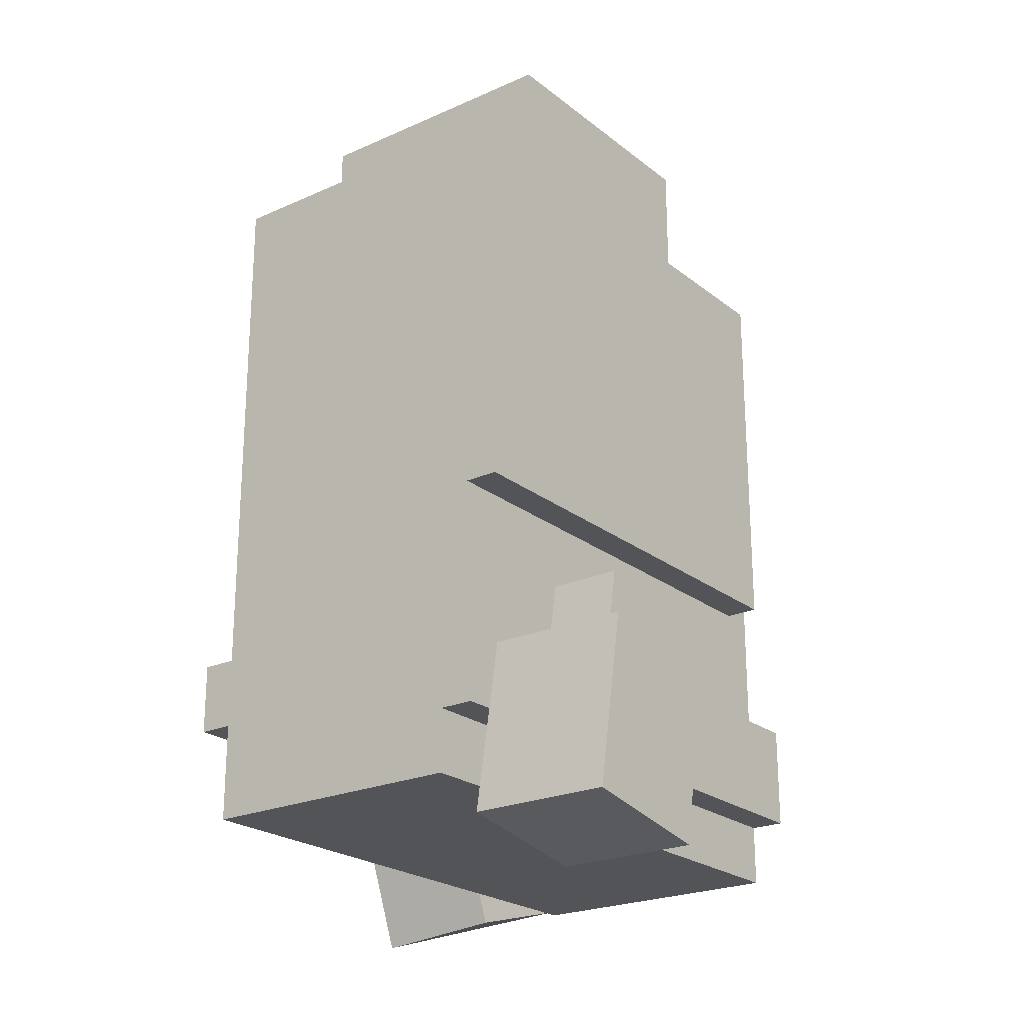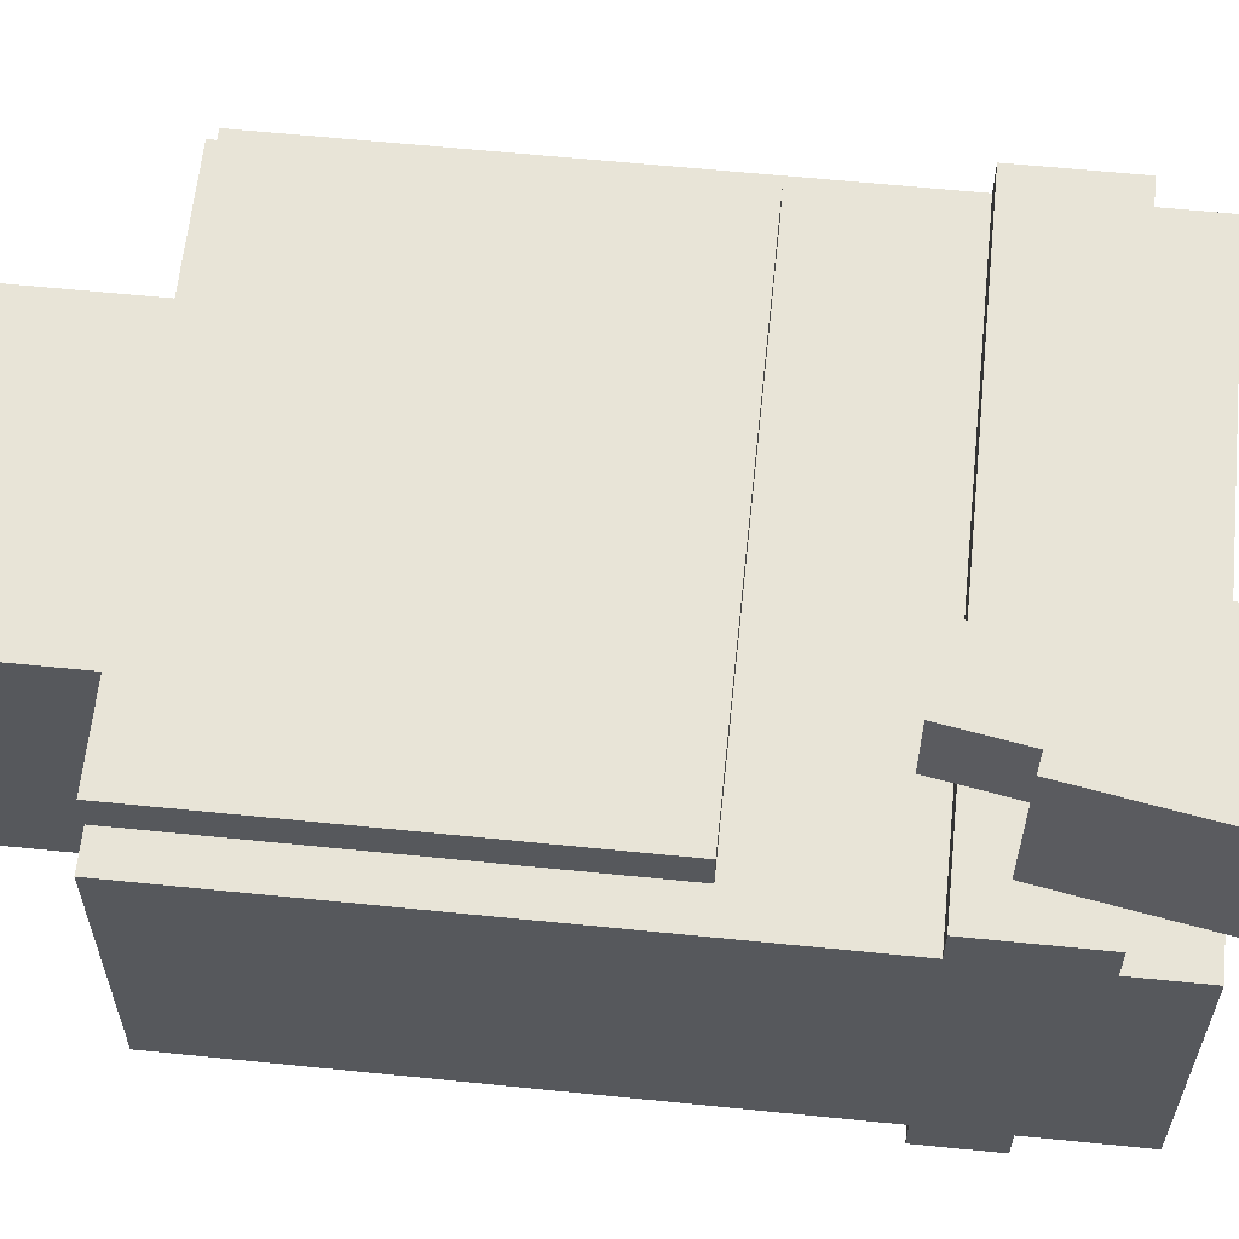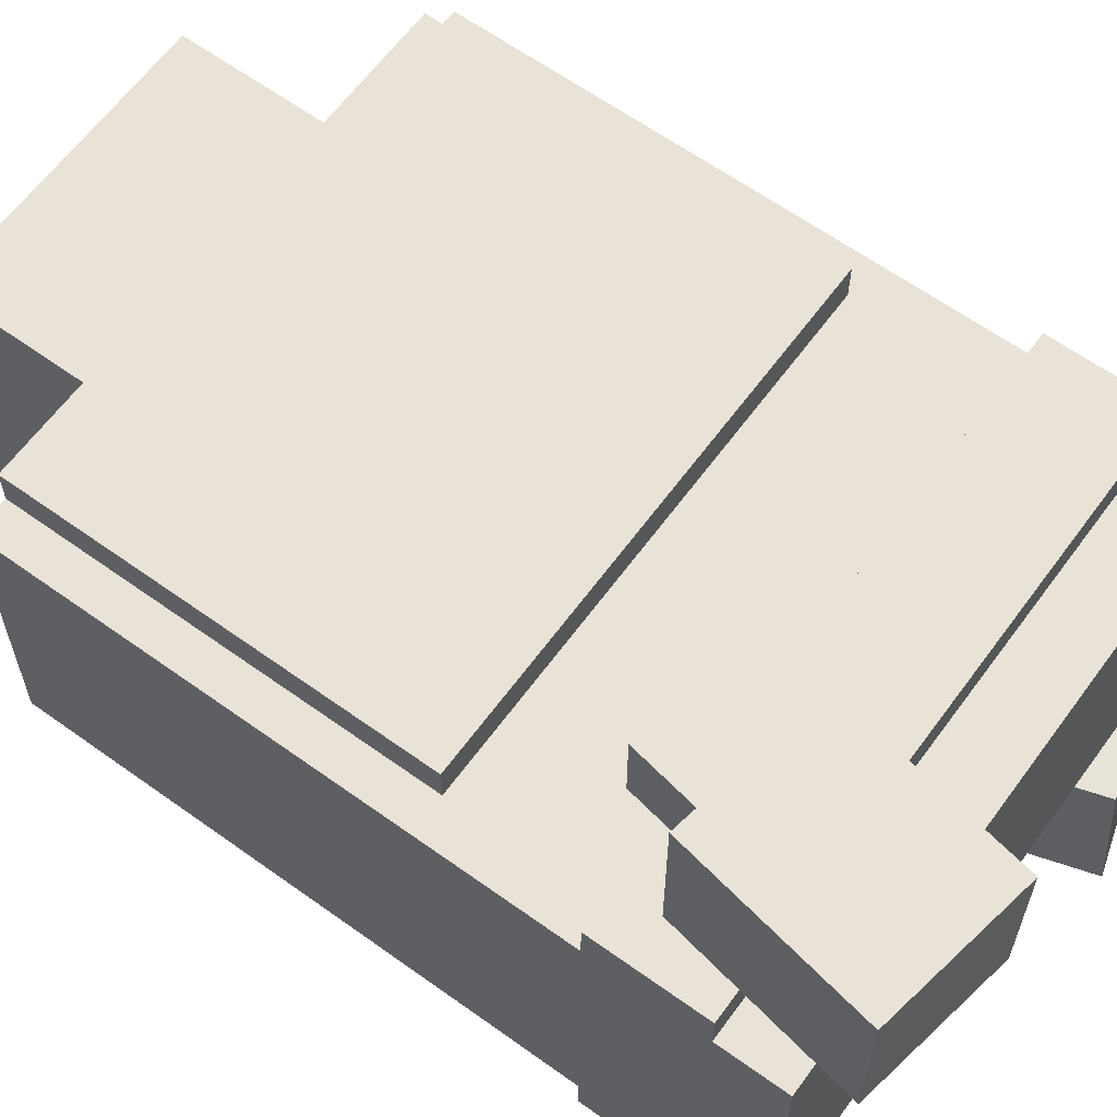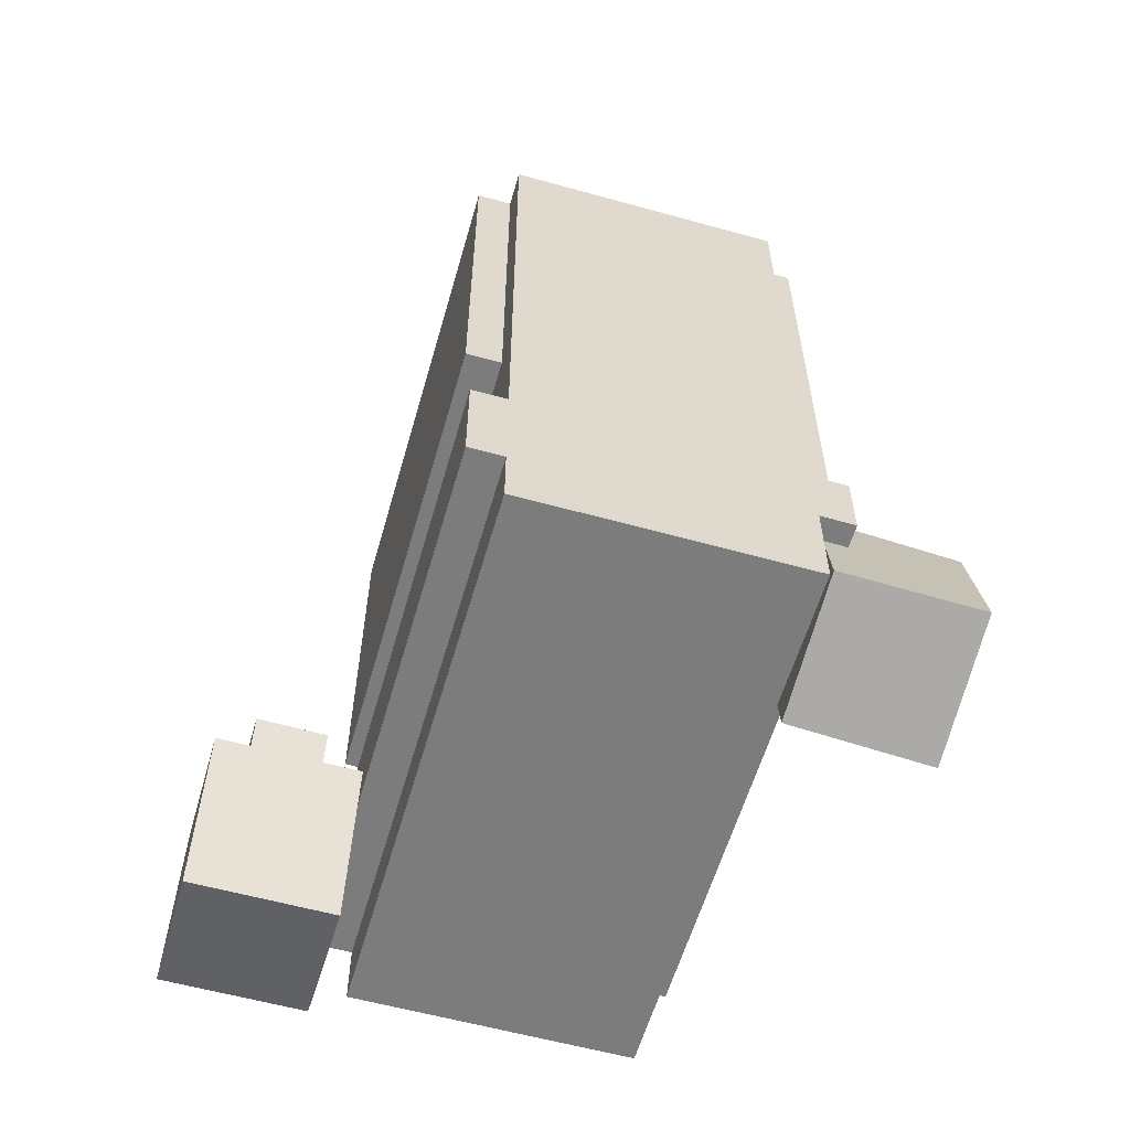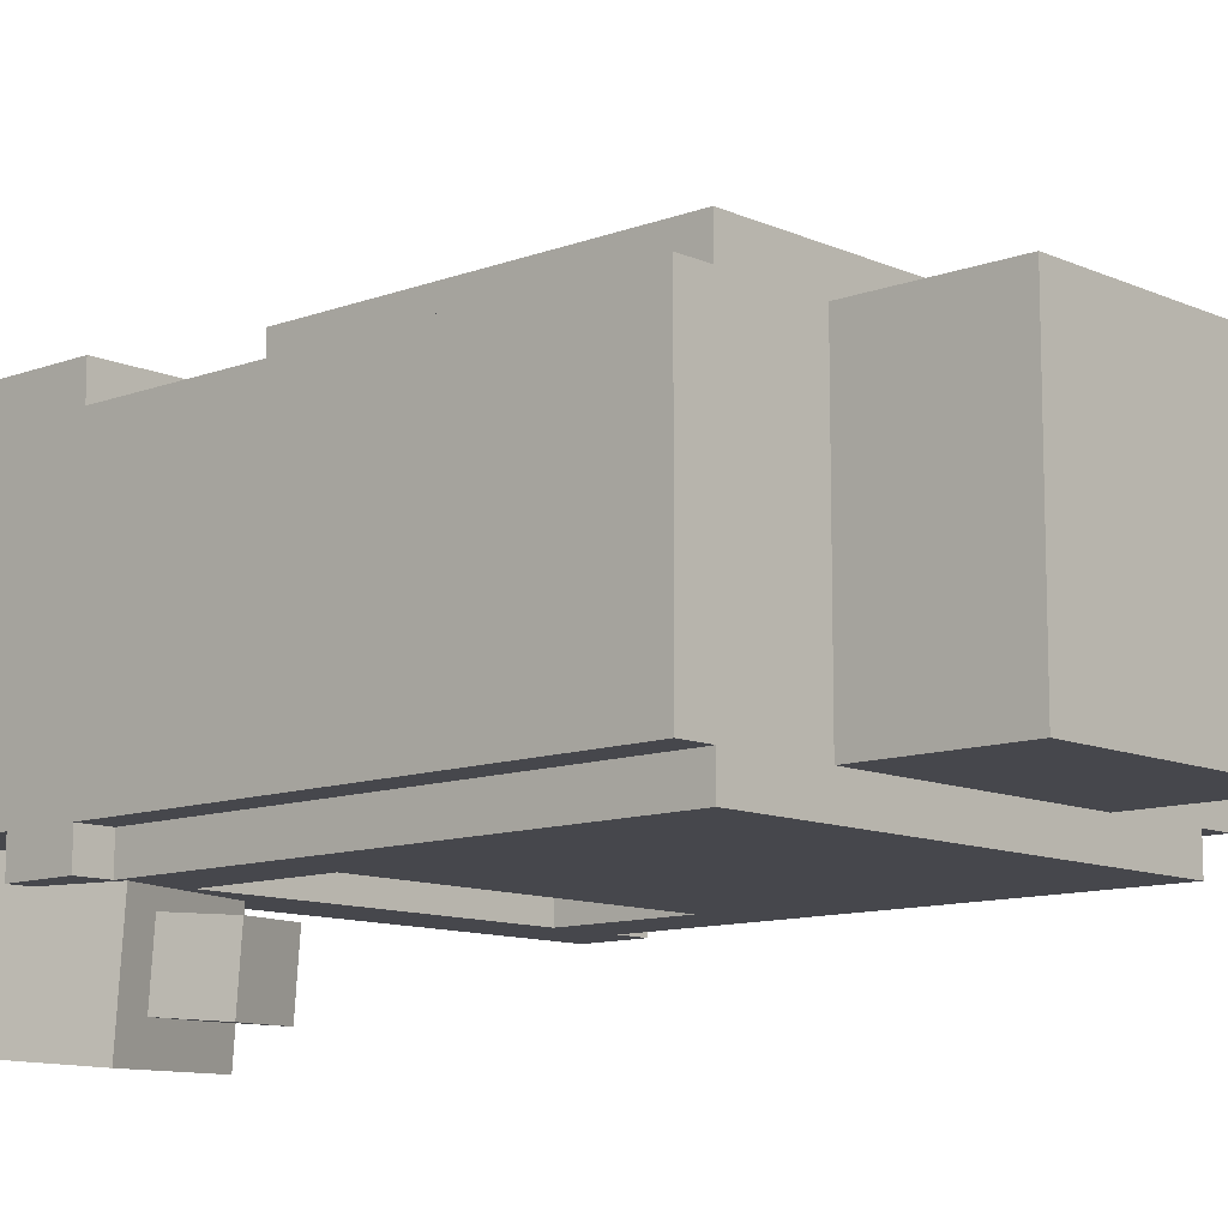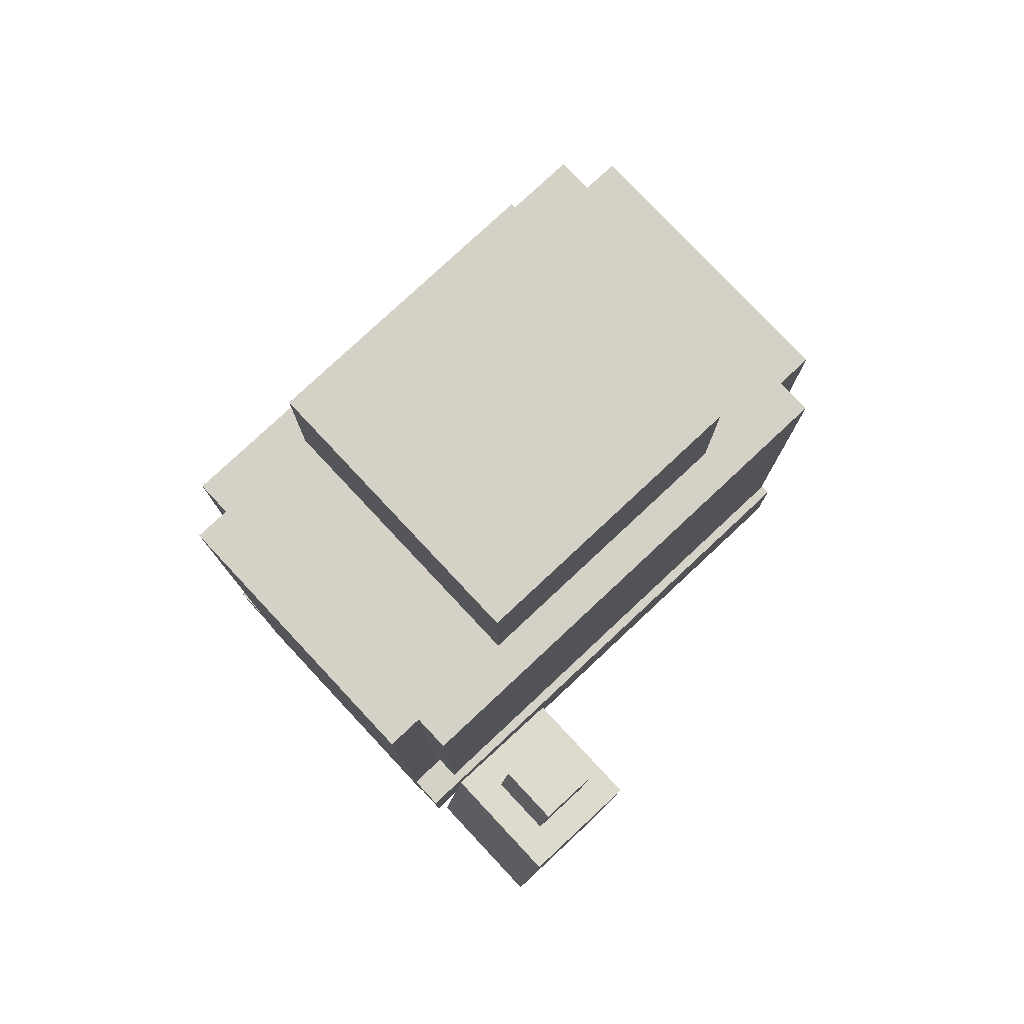
<metadata>
{"format":"obj","ext":"obj","renderer":"f3d","projection":"perspective","resolution":1024,"background":"white","views":[{"elev":-23.0,"azim":127.3,"up":"+Z"},{"elev":61.4,"azim":95.9,"up":"+Y"},{"elev":62.5,"azim":126.1,"up":"+Y"},{"elev":-58.8,"azim":-106.0,"up":"+Z"},{"elev":-10.9,"azim":-47.4,"up":"+Y"},{"elev":78.8,"azim":136.9,"up":"+Z"}]}
</metadata>
<code>
g avatar_greensoldier_body_mesh
v 0.1219 0.1875 0.9514
v 0.1219 0.25 0.9514
v 0.1111 0.25 1.013
v 0.1111 0.1875 1.013
v 0.1183 0.1562 0.7921
v 0.1183 0.2812 0.7921
v 0.09117 0.2812 0.946
v 0.09117 0.1563 0.946
v -0.2188 -0.1562 1
v -0.2188 -0.125 1
v -0.2188 -0.125 1.125
v -0.2188 -0.1562 1.125
v -0.2188 -0.1562 1.297
v -0.2188 -0.125 1.297
v -0.2188 -0.1562 1.469
v -0.2188 -0.125 1.469
v -0.25 -0.125 0.8504
v -0.25 0.125 0.8504
v -0.25 0.125 0.9062
v -0.25 -0.125 0.9375
v -0.25 0.125 1
v -0.25 0.1563 1
v -0.25 0.1563 0.9062
v -0.25 -0.125 1
v -0.25 0.125 1.125
v -0.25 -0.125 1.125
v -0.25 -0.1562 0.9375
v -0.25 -0.1562 1
v -0.25 -0.125 1.297
v -0.25 0.125 1.297
v -0.25 -0.125 1.469
v -0.25 0.125 1.469
v -0.2188 0.1563 1.297
v -0.2188 0.1563 1.125
v 0.2188 0.1562 1.125
v 0.2188 0.1562 1.297
v -0.2188 0.1563 1.469
v 0.2188 0.1562 1.469
v -0.25 0.1563 0.9062
v 0.25 0.1562 0.9062
v 0.25 0.1562 1
v -0.25 0.1563 1
v 0.2188 0.125 1.125
v 0.25 0.125 1
v 0.25 0.125 1.125
v -0.2188 0.125 1.125
v -0.25 0.125 1
v -0.25 0.125 1.125
v 0.2188 0.125 1.297
v 0.25 0.125 1.297
v -0.25 0.125 1.297
v -0.2188 0.125 1.297
v 0.2188 0.125 1.469
v 0.25 0.125 1.469
v -0.25 0.125 1.469
v -0.2188 0.125 1.469
v -0.25 0.125 0.8504
v 0.25 0.125 0.8504
v 0.25 0.125 0.9062
v -0.25 0.125 0.9062
v 0.1562 -0.125 1.125
v 0.1562 -0.125 1
v -0.1562 -0.125 1
v -0.1562 -0.125 1.125
v 0.25 -0.125 0.9375
v 0.25 -0.125 0.8504
v -0.25 -0.125 0.8504
v -0.25 -0.125 0.9375
v -0.2188 -0.125 1.125
v -0.2188 -0.125 1
v -0.25 -0.125 1
v -0.25 -0.125 1.125
v -0.2188 -0.125 1.297
v -0.25 -0.125 1.297
v -0.2188 -0.125 1.469
v -0.25 -0.125 1.469
v 0.25 -0.1562 0.9375
v 0.2188 -0.1562 1
v 0.25 -0.1562 1
v 0.1562 -0.1562 1
v -0.1563 -0.1562 1
v -0.25 -0.1562 0.9375
v 0.2188 -0.1562 1.125
v 0.1562 -0.1562 1.125
v -0.2188 -0.1562 1
v -0.1563 -0.1562 1.125
v 0.1875 -0.1562 1.297
v -0.1875 -0.1562 1.297
v -0.2188 -0.1562 1.125
v -0.25 -0.1562 1
v -0.2188 -0.1562 1.297
v 0.2188 -0.1562 1.297
v 0.2188 -0.1562 1.469
v -0.2188 -0.1562 1.469
v 0.25 -0.125 0.8504
v 0.25 0.125 0.8504
v -0.25 0.125 0.8504
v -0.25 -0.125 0.8504
v 0.25 0.125 0.9062
v 0.25 0.1562 0.9062
v -0.25 0.1563 0.9062
v -0.25 0.125 0.9062
v 0.25 -0.1562 0.9375
v 0.25 -0.125 0.9375
v -0.25 -0.125 0.9375
v -0.25 -0.1562 0.9375
v -0.25 0.1563 1
v 0.25 0.1562 1
v 0.25 0.125 1
v -0.25 0.125 1
v -0.25 -0.125 1
v -0.2188 -0.125 1
v -0.2188 -0.1562 1
v -0.25 -0.1562 1
v 0.09117 0.2812 0.946
v 0.2143 0.2812 0.9677
v 0.2143 0.1562 0.9677
v 0.09117 0.1563 0.946
v 0.1111 0.25 1.013
v 0.1726 0.25 1.024
v 0.1726 0.1875 1.024
v 0.1111 0.1875 1.013
v -0.2188 0.1563 1.469
v 0.2188 0.1562 1.469
v 0.2188 0.125 1.469
v -0.2188 0.125 1.469
v 0.2188 -0.125 1.469
v 0.25 -0.125 1.469
v 0.25 0.125 1.469
v -0.2188 -0.125 1.469
v 0.2188 -0.1562 1.469
v -0.2188 -0.1562 1.469
v -0.25 0.125 1.469
v -0.25 -0.125 1.469
v 0.2143 0.2812 0.9677
v 0.2414 0.2812 0.8138
v 0.2414 0.1562 0.8138
v 0.2143 0.1562 0.9677
v 0.2414 0.1562 0.8138
v 0.1183 0.1562 0.7921
v 0.09117 0.1563 0.946
v 0.2143 0.1562 0.9677
v 0.09117 0.2812 0.946
v 0.1183 0.2812 0.7921
v 0.2414 0.2812 0.8138
v 0.2143 0.2812 0.9677
v 0.2414 0.1562 0.8138
v 0.2414 0.2812 0.8138
v 0.1183 0.2812 0.7921
v 0.1183 0.1562 0.7921
v 0.1726 0.25 1.024
v 0.1835 0.25 0.9623
v 0.1835 0.1875 0.9623
v 0.1726 0.1875 1.024
v 0.1835 0.1875 0.9623
v 0.1219 0.1875 0.9514
v 0.1111 0.1875 1.013
v 0.1726 0.1875 1.024
v 0.1111 0.25 1.013
v 0.1219 0.25 0.9514
v 0.1835 0.25 0.9623
v 0.1726 0.25 1.024
v -0.1562 -0.125 1.125
v -0.1562 -0.125 1
v -0.1563 -0.1562 1
v -0.1563 -0.1562 1.125
v 0.1562 -0.1562 1
v 0.1562 -0.125 1
v 0.1562 -0.125 1.125
v 0.1562 -0.1562 1.125
v -0.2188 0.125 1.125
v -0.2188 0.1563 1.125
v -0.2188 0.1563 1.297
v -0.2188 0.125 1.297
v -0.2188 0.125 1.469
v -0.2188 0.1563 1.469
v 0.2188 0.125 1.125
v 0.2188 0.1562 1.125
v -0.2188 0.1563 1.125
v -0.2188 0.125 1.125
v 0.1562 -0.1562 1.125
v 0.1562 -0.125 1.125
v -0.1562 -0.125 1.125
v -0.1563 -0.1562 1.125
v -0.1562 -0.125 1
v 0.1562 -0.125 1
v 0.1562 -0.1562 1
v -0.1563 -0.1562 1
v 0.2187 -0.125 1.125
v 0.2187 -0.125 1
v 0.2188 -0.1562 1
v 0.2188 -0.1562 1.125
v 0.2187 -0.125 1.297
v 0.2188 -0.1562 1.297
v 0.2188 -0.125 1.469
v 0.2188 -0.1562 1.469
v 0.25 0.125 0.9062
v 0.25 0.125 0.8504
v 0.25 -0.125 0.8504
v 0.25 -0.125 0.9375
v 0.25 0.125 1
v 0.25 0.1562 1
v 0.25 0.1562 0.9062
v 0.25 -0.125 1
v 0.25 0.125 1.125
v 0.25 -0.125 1.125
v 0.25 -0.1562 0.9375
v 0.25 -0.1562 1
v 0.25 0.125 1.297
v 0.25 -0.125 1.297
v 0.25 0.125 1.469
v 0.25 -0.125 1.469
v 0.25 -0.125 1
v 0.2187 -0.125 1
v 0.2187 -0.125 1.125
v 0.25 -0.125 1.125
v 0.25 -0.125 1.297
v 0.2187 -0.125 1.297
v 0.25 -0.125 1.469
v 0.2188 -0.125 1.469
v 0.2188 -0.1562 1
v 0.2187 -0.125 1
v 0.25 -0.125 1
v 0.25 -0.1562 1
v 0.2188 0.1562 1.297
v 0.2188 0.1562 1.125
v 0.2188 0.125 1.125
v 0.2188 0.125 1.297
v 0.2188 0.1562 1.469
v 0.2188 0.125 1.469
v 0.1251 0.125 1.606
v 0.1251 0.125 1.45
v 0.1251 -0.125 1.45
v 0.1251 -0.125 1.606
v -0.1249 0.125 1.45
v 0.1251 0.125 1.45
v 0.1251 0.125 1.606
v -0.1249 0.125 1.606
v 0.1251 -0.125 1.45
v -0.1249 -0.125 1.45
v -0.1249 -0.125 1.606
v 0.1251 -0.125 1.606
v -0.1249 -0.125 1.45
v 0.1251 -0.125 1.45
v 0.1251 0.125 1.45
v -0.1249 0.125 1.45
v -0.1249 0.125 1.606
v 0.1251 0.125 1.606
v 0.1251 -0.125 1.606
v -0.1249 -0.125 1.606
v -0.1249 0.125 1.45
v -0.1249 0.125 1.606
v -0.1249 -0.125 1.606
v -0.1249 -0.125 1.45
v -0.1812 -0.2337 0.9889
v -0.1812 -0.1714 0.9943
v -0.165 -0.1767 1.054
v -0.165 -0.2389 1.049
v -0.2518 -0.2524 0.8505
v -0.2518 -0.1278 0.8547
v -0.2114 -0.141 1.005
v -0.2114 -0.2655 0.9942
v -0.2114 -0.141 1.005
v -0.09062 -0.1382 0.9729
v -0.09062 -0.2627 0.962
v -0.2114 -0.2655 0.9942
v -0.165 -0.1767 1.054
v -0.1046 -0.1753 1.038
v -0.1046 -0.2375 1.033
v -0.165 -0.2389 1.049
v -0.09062 -0.1382 0.9729
v -0.1311 -0.125 0.8225
v -0.1311 -0.2495 0.8116
v -0.09062 -0.2627 0.962
v -0.1311 -0.2495 0.8116
v -0.2518 -0.2524 0.8505
v -0.2114 -0.2655 0.9942
v -0.09062 -0.2627 0.962
v -0.2114 -0.141 1.005
v -0.2518 -0.1278 0.8547
v -0.1311 -0.125 0.8225
v -0.09062 -0.1382 0.9729
v -0.1311 -0.2495 0.8116
v -0.1311 -0.125 0.8225
v -0.2518 -0.1278 0.8547
v -0.2518 -0.2524 0.8505
v -0.1046 -0.1753 1.038
v -0.1208 -0.17 0.9782
v -0.1208 -0.2323 0.9727
v -0.1046 -0.2375 1.033
v -0.1208 -0.2323 0.9727
v -0.1812 -0.2337 0.9889
v -0.165 -0.2389 1.049
v -0.1046 -0.2375 1.033
v -0.165 -0.1767 1.054
v -0.1812 -0.1714 0.9943
v -0.1208 -0.17 0.9782
v -0.1046 -0.1753 1.038
g avatar_greensoldier_body_mesh_0
f 3 2 1
f 4 3 1
f 7 6 5
f 8 7 5
f 11 10 9
f 12 11 9
f 11 12 13
f 14 11 13
f 14 13 15
f 16 14 15
f 19 18 17
f 20 19 17
f 21 19 20
f 21 22 19
f 22 23 19
f 24 21 20
f 25 21 24
f 26 25 24
f 24 20 27
f 28 24 27
f 25 26 29
f 30 25 29
f 30 29 31
f 32 30 31
f 35 34 33
f 36 35 33
f 36 33 37
f 38 36 37
f 41 40 39
f 42 41 39
f 45 44 43
f 43 44 46
f 44 47 46
f 48 46 47
f 45 43 49
f 50 45 49
f 46 48 51
f 52 46 51
f 50 49 53
f 54 50 53
f 52 51 55
f 56 52 55
f 59 58 57
f 60 59 57
f 63 62 61
f 64 63 61
f 67 66 65
f 68 67 65
f 71 70 69
f 72 71 69
f 72 69 73
f 74 72 73
f 74 73 75
f 76 74 75
f 79 78 77
f 78 80 77
f 80 81 77
f 81 82 77
f 80 78 83
f 84 80 83
f 85 82 81
f 85 81 86
f 86 84 87
f 87 84 83
f 88 86 87
f 89 85 86
f 89 86 88
f 85 90 82
f 91 89 88
f 92 87 83
f 88 87 93
f 93 87 92
f 94 88 93
f 94 91 88
f 97 96 95
f 98 97 95
f 101 100 99
f 102 101 99
f 105 104 103
f 106 105 103
f 109 108 107
f 110 109 107
f 113 112 111
f 114 113 111
f 117 116 115
f 118 117 115
f 121 120 119
f 122 121 119
f 125 124 123
f 126 125 123
f 127 125 126
f 127 128 125
f 128 129 125
f 130 127 126
f 131 127 130
f 132 131 130
f 130 126 133
f 134 130 133
f 137 136 135
f 138 137 135
f 141 140 139
f 142 141 139
f 145 144 143
f 146 145 143
f 149 148 147
f 150 149 147
f 153 152 151
f 154 153 151
f 157 156 155
f 158 157 155
f 161 160 159
f 162 161 159
f 165 164 163
f 166 165 163
f 169 168 167
f 170 169 167
f 173 172 171
f 174 173 171
f 173 174 175
f 176 173 175
f 179 178 177
f 180 179 177
f 183 182 181
f 184 183 181
f 187 186 185
f 188 187 185
f 191 190 189
f 192 191 189
f 192 189 193
f 194 192 193
f 194 193 195
f 196 194 195
f 199 198 197
f 200 199 197
f 200 197 201
f 201 197 202
f 197 203 202
f 204 200 201
f 204 201 205
f 206 204 205
f 207 200 204
f 208 207 204
f 206 205 209
f 210 206 209
f 210 209 211
f 212 210 211
f 215 214 213
f 216 215 213
f 215 216 217
f 218 215 217
f 218 217 219
f 220 218 219
f 223 222 221
f 224 223 221
f 227 226 225
f 228 227 225
f 228 225 229
f 230 228 229
f 233 232 231
f 234 233 231
f 237 236 235
f 238 237 235
f 241 240 239
f 242 241 239
f 245 244 243
f 246 245 243
f 249 248 247
f 250 249 247
f 253 252 251
f 254 253 251
f 257 256 255
f 258 257 255
f 261 260 259
f 262 261 259
f 265 264 263
f 266 265 263
f 269 268 267
f 270 269 267
f 273 272 271
f 274 273 271
f 277 276 275
f 278 277 275
f 281 280 279
f 282 281 279
f 285 284 283
f 286 285 283
f 289 288 287
f 290 289 287
f 293 292 291
f 294 293 291
f 297 296 295
f 298 297 295

</code>
